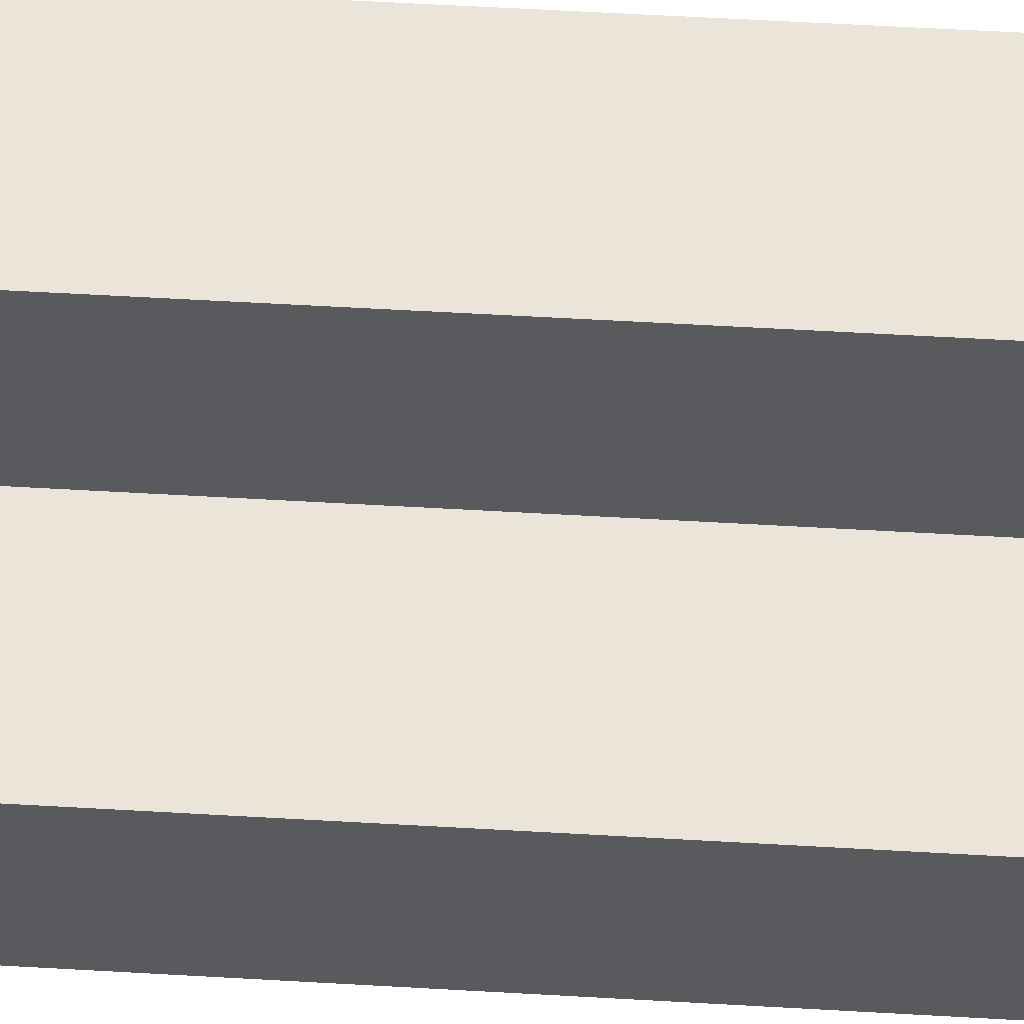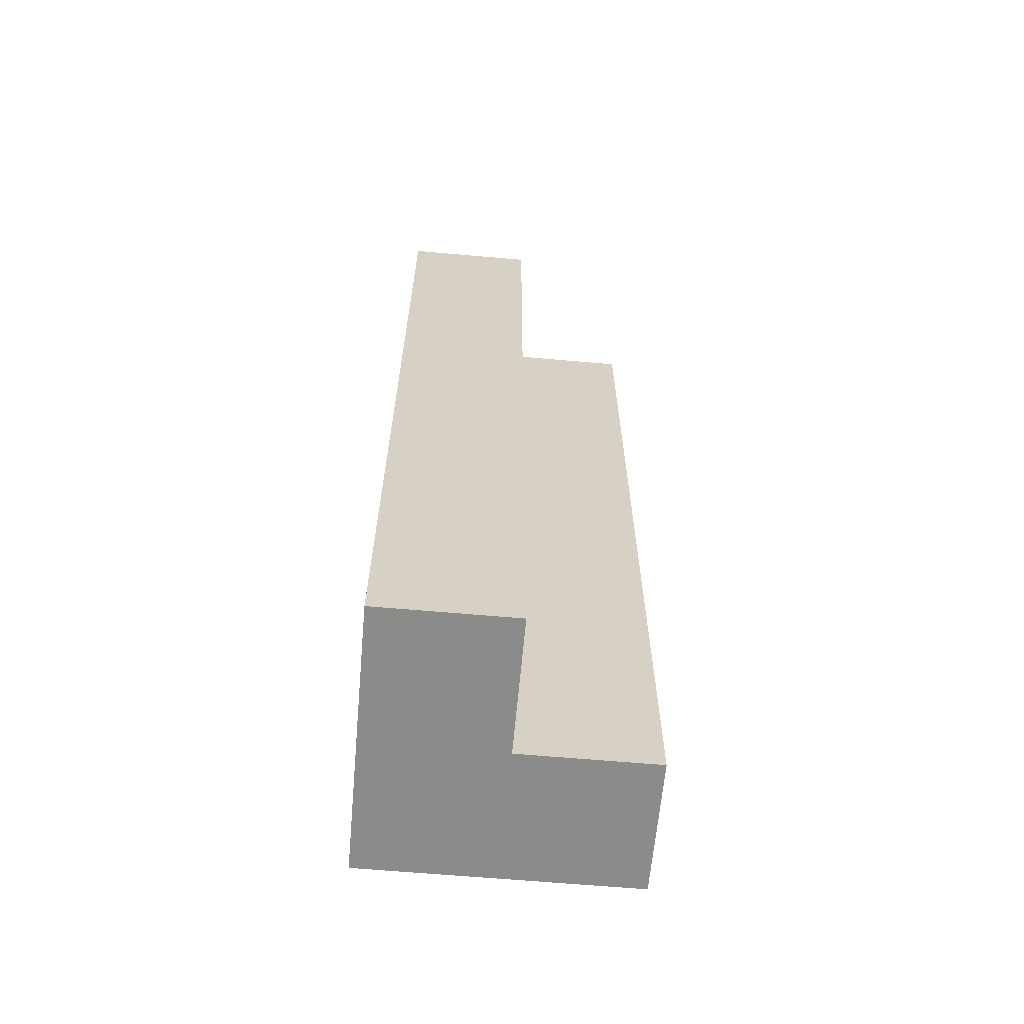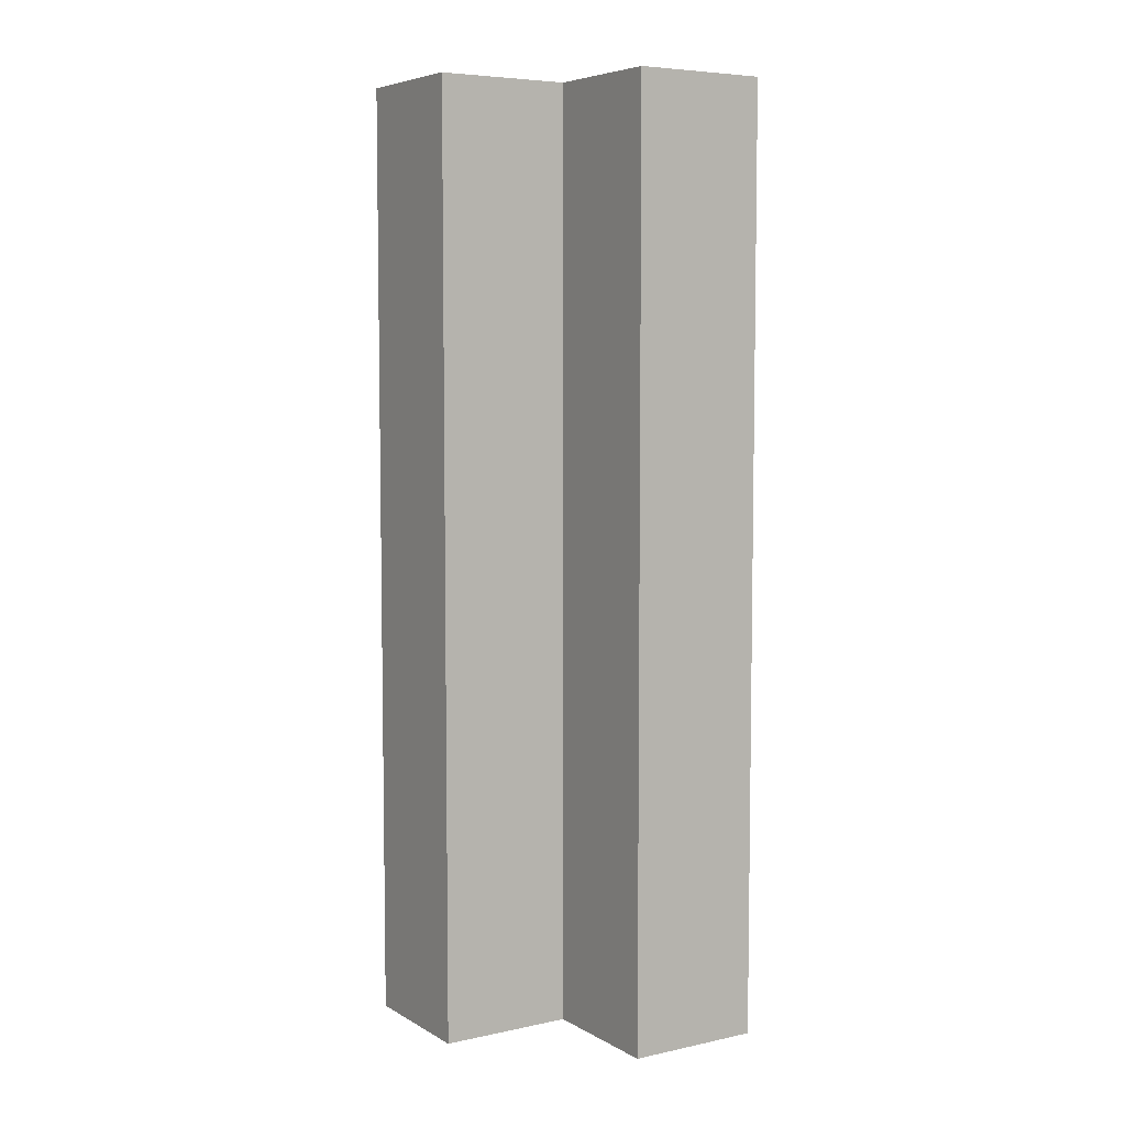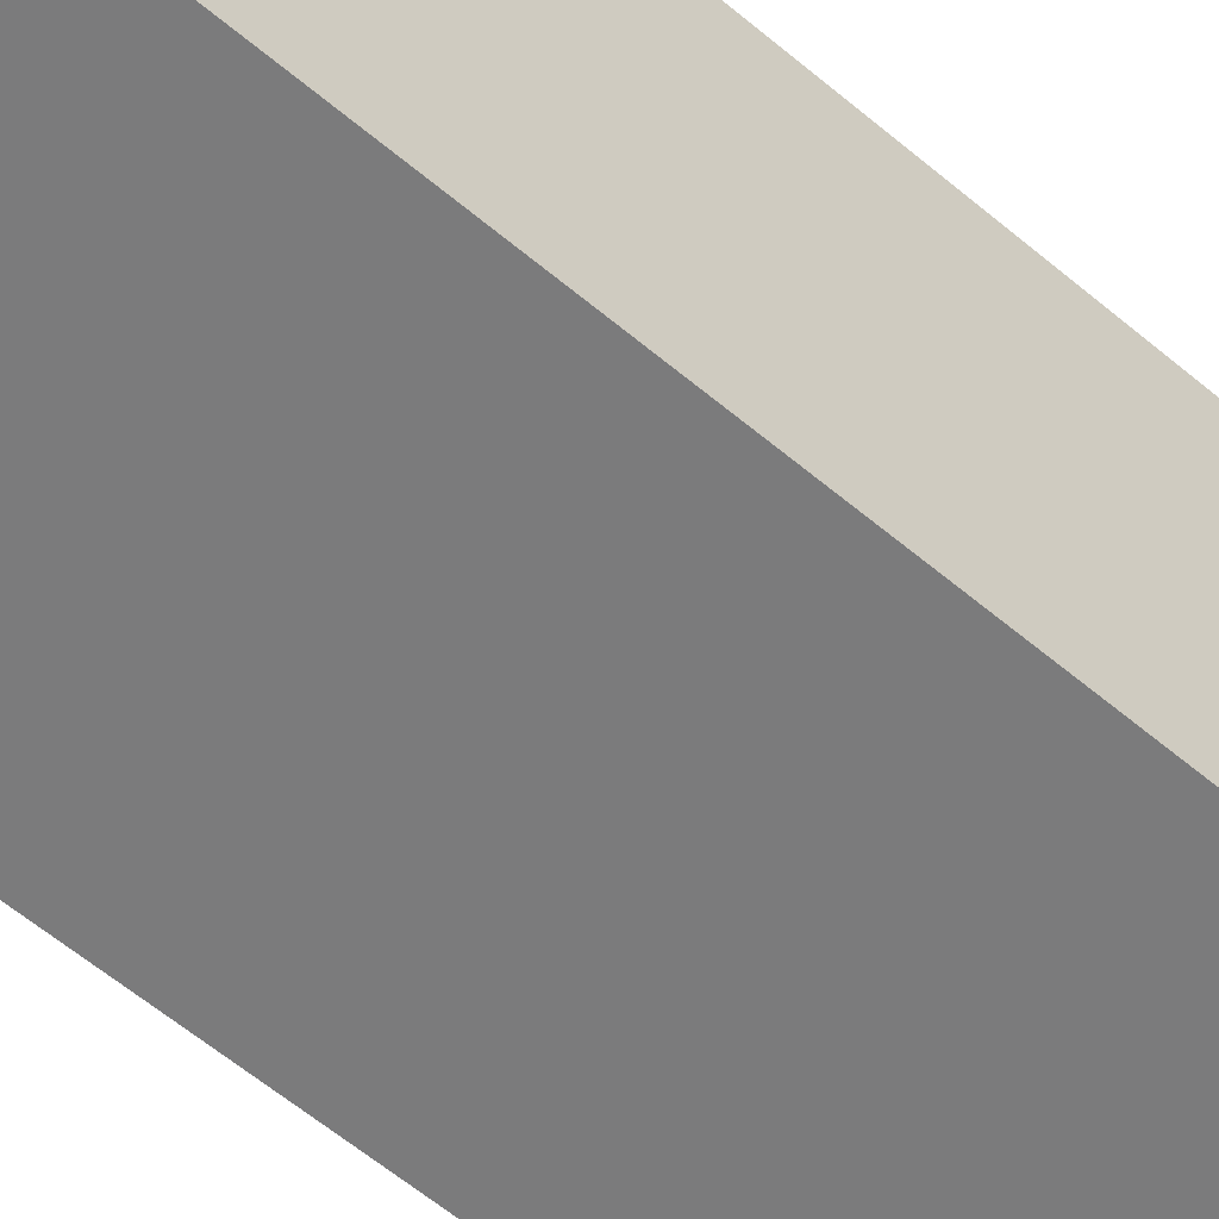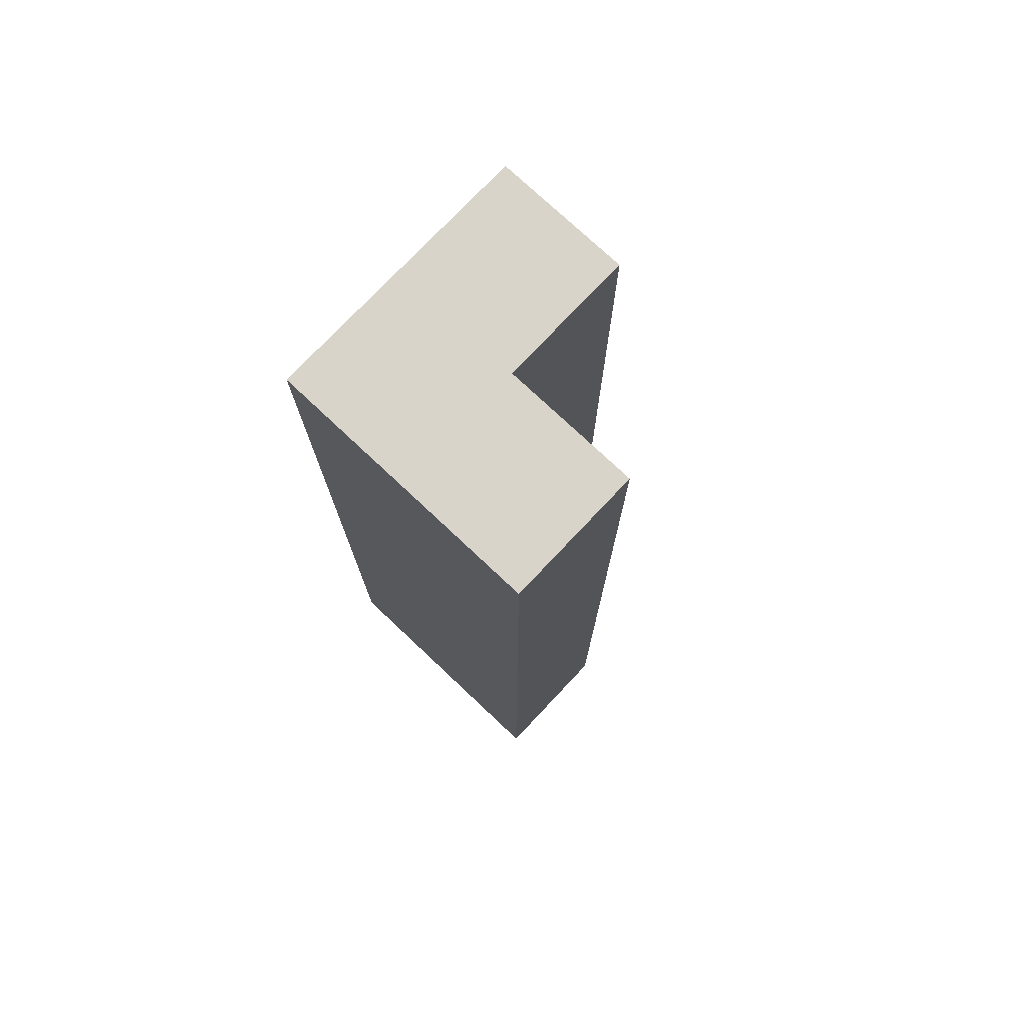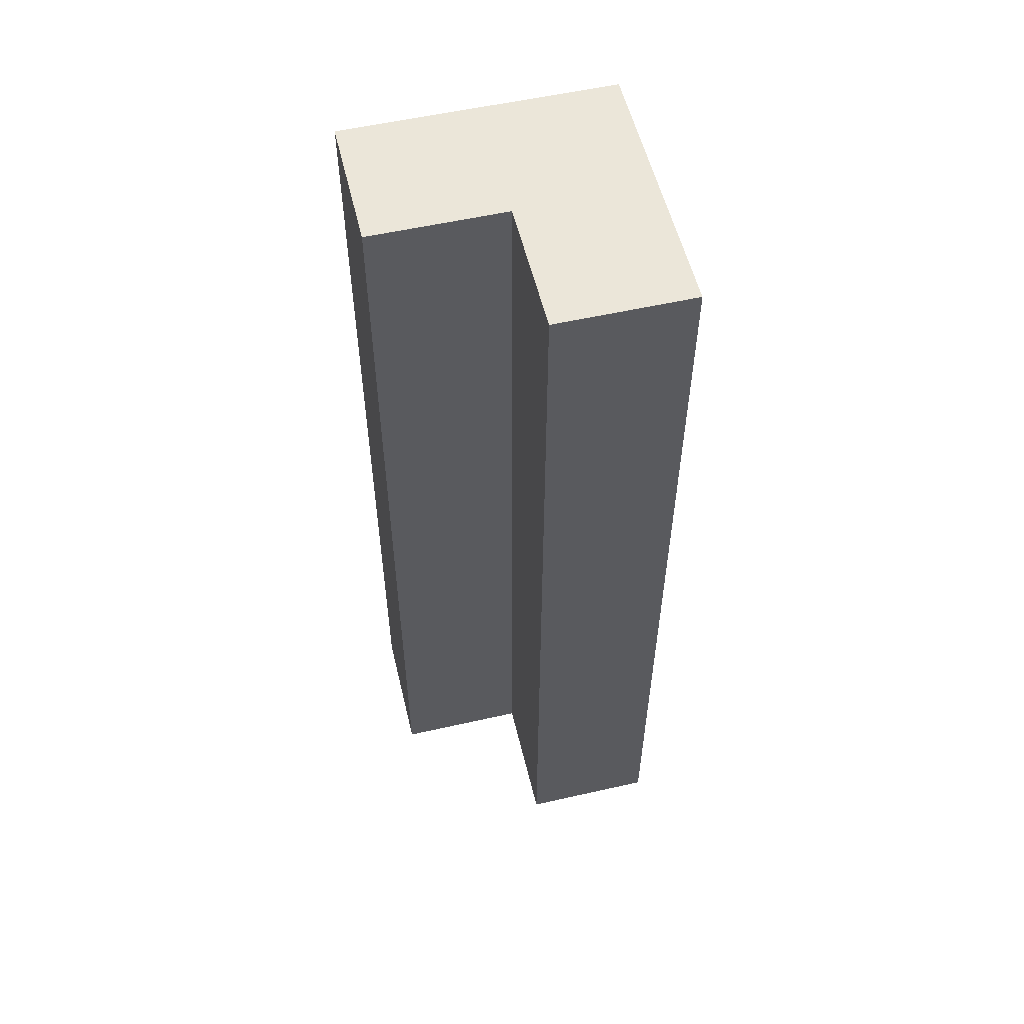
<metadata>
{"format":"obj","ext":"obj","renderer":"f3d","projection":"perspective","resolution":1024,"background":"white","views":[{"elev":58.9,"azim":-86.6,"up":"+Z"},{"elev":-63.7,"azim":-95.1,"up":"+Y"},{"elev":6.2,"azim":-32.4,"up":"+Y"},{"elev":-58.4,"azim":48.7,"up":"+Z"},{"elev":75.6,"azim":-136.7,"up":"+Y"},{"elev":55.7,"azim":-13.4,"up":"+Y"}]}
</metadata>
<code>
g pb_Mesh262424
v 0.5 -3.5 0.5
v 0 -3.5 0.5
v 0.5 0 0.5
v 0 0 0.5
v -0.5 -3.5 0
v -0.5 -3.5 -0.5
v -0.5 0 0
v -0.5 0 -0.5
v 0 -3.5 -0.5
v 0.5 -3.5 -0.5
v 0 0 -0.5
v 0.5 0 -0.5
v 0.5 -3.5 -0.5
v 0.5 -3.5 0
v 0.5 0 -0.5
v 0.5 0 0
v 0.5 0 0
v 0 0 0
v 0.5 0 -0.5
v 0 0 -0.5
v 0.5 -3.5 -0.5
v 0 -3.5 -0.5
v 0.5 -3.5 0
v 0 -3.5 0
v 0 -3.5 0
v 0 -3.5 -0.5
v -0.5 -3.5 0
v -0.5 -3.5 -0.5
v 0 0 0
v 0 -3.5 0
v -0.5 0 0
v -0.5 -3.5 0
v 0 -3.5 -0.5
v 0 0 -0.5
v -0.5 -3.5 -0.5
v -0.5 0 -0.5
v 0 0 -0.5
v 0 0 0
v -0.5 0 -0.5
v -0.5 0 0
v 0.5 -3.5 0
v 0.5 -3.5 0.5
v 0 -3.5 0.5
v 0.5 0 0
v 0.5 -3.5 0
v 0.5 0 0.5
v 0.5 -3.5 0.5
v 0 -3.5 0
v 0 0 0
v 0 -3.5 0.5
v 0 0 0.5
v 0.5 0 0
v 0 0 0.5
v 0.5 0 0.5
g pb_Mesh262424_0
f 3 2 1
f 3 4 2
f 7 6 5
f 7 8 6
f 11 10 9
f 11 12 10
f 15 14 13
f 15 16 14
f 19 18 17
f 19 20 18
f 23 22 21
f 23 24 22
f 27 26 25
f 27 28 26
f 31 30 29
f 31 32 30
f 35 34 33
f 35 36 34
f 39 38 37
f 39 40 38
f 42 25 41
f 42 43 25
f 46 45 44
f 46 47 45
f 50 49 48
f 50 51 49
f 53 52 38
f 53 54 52

</code>
